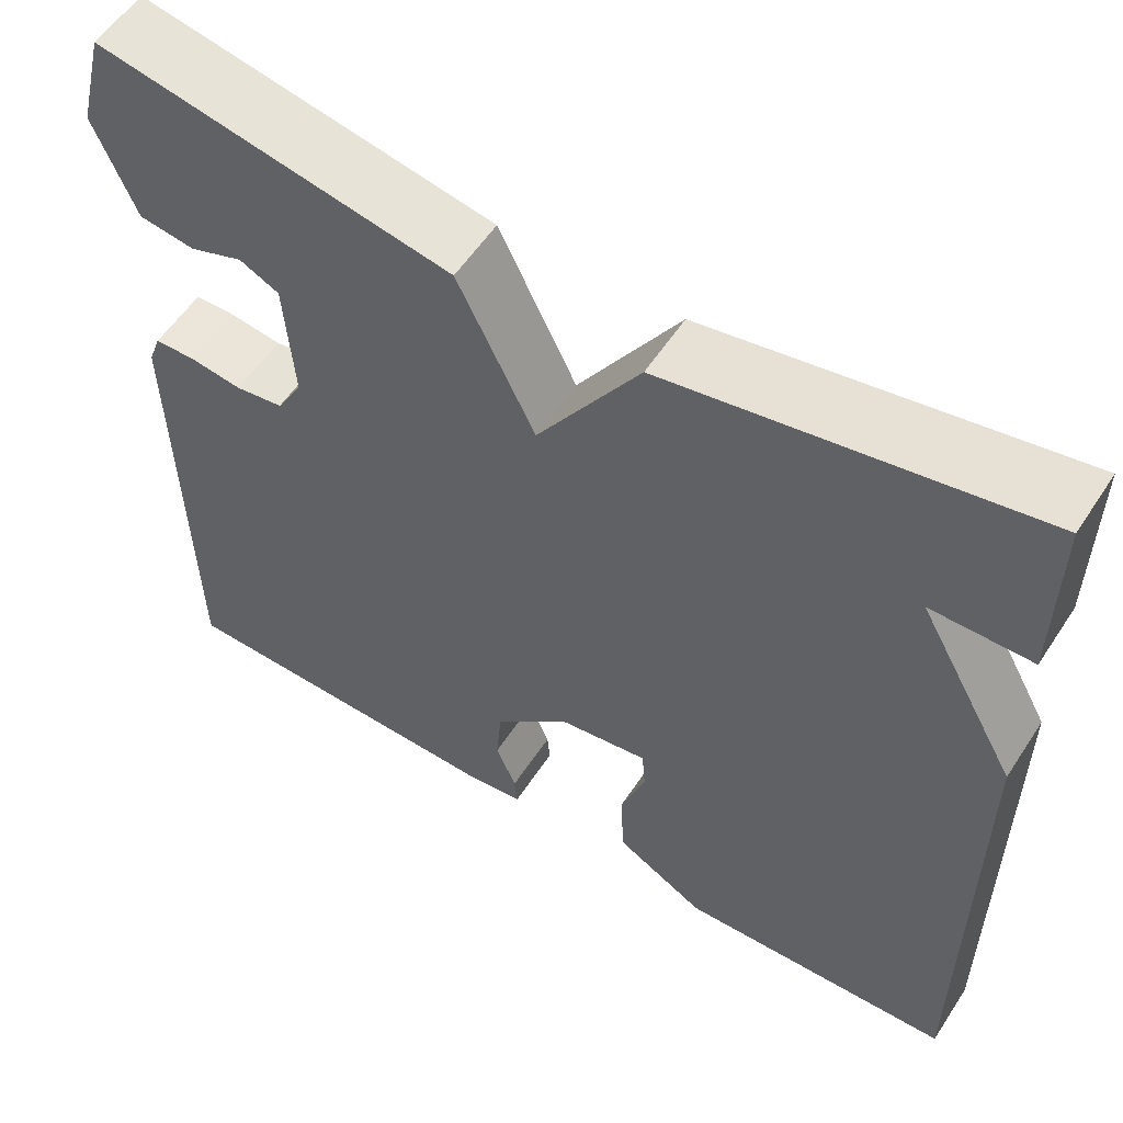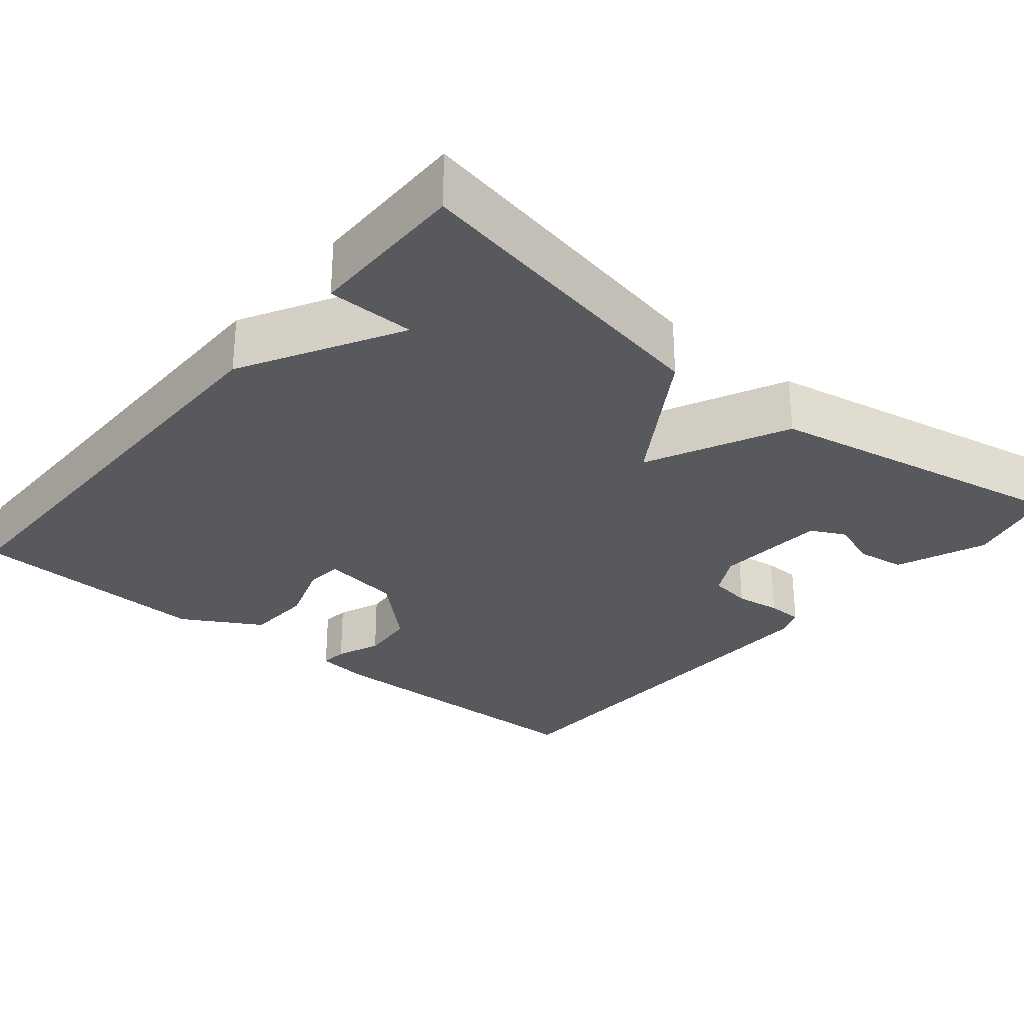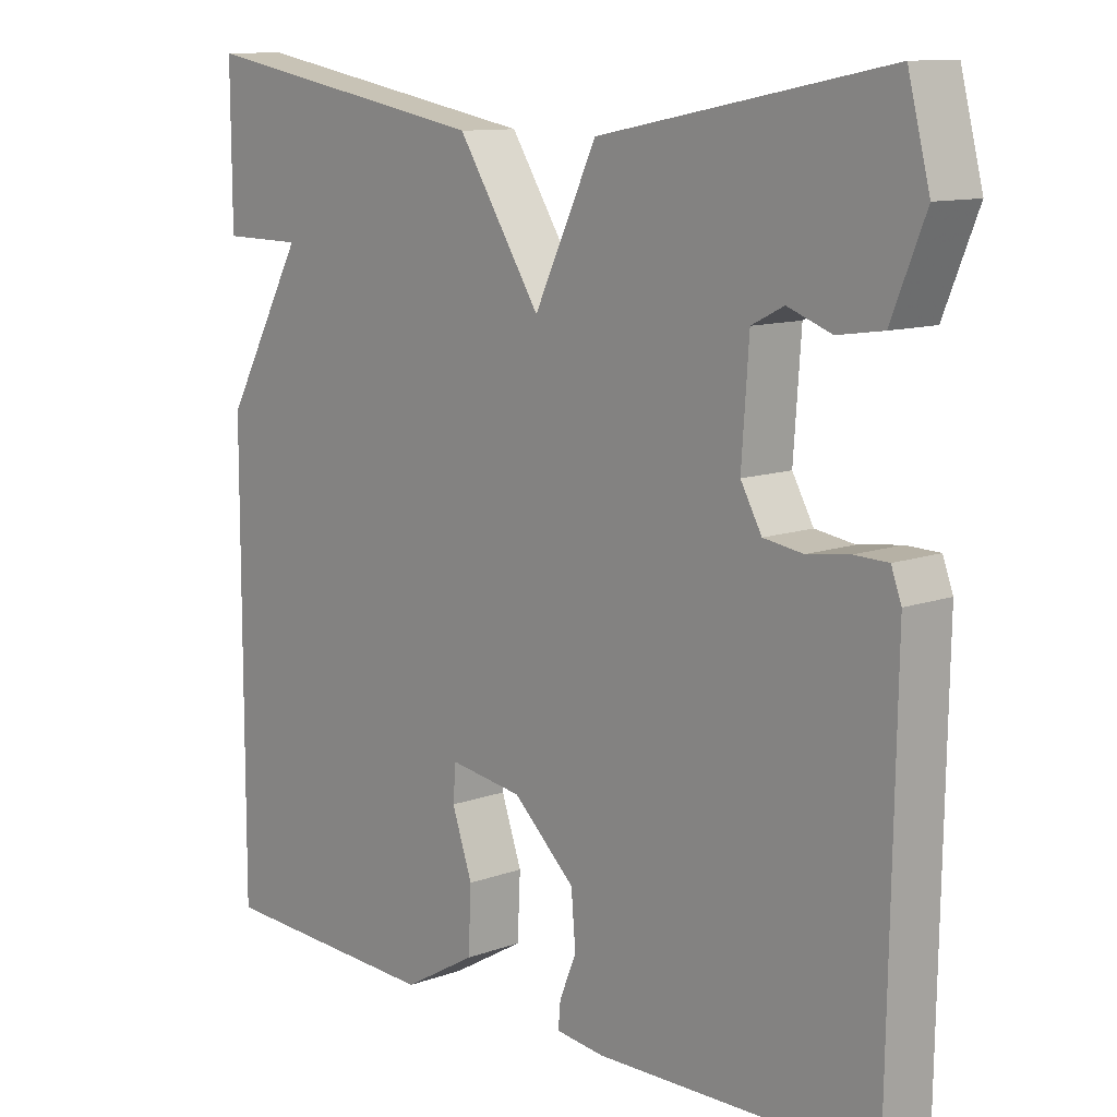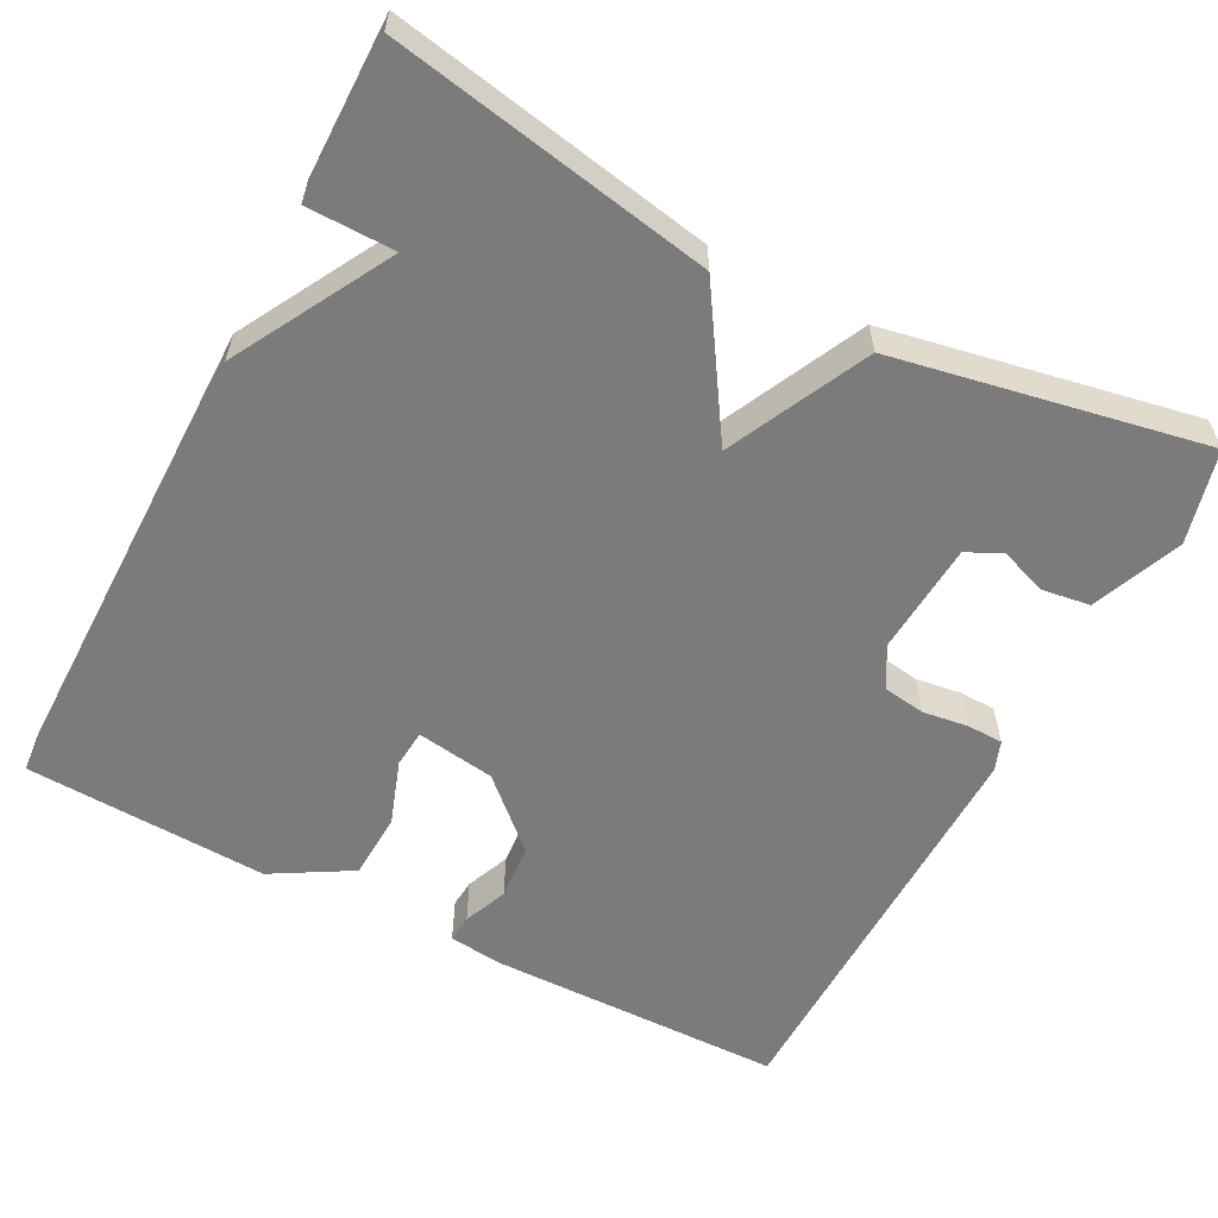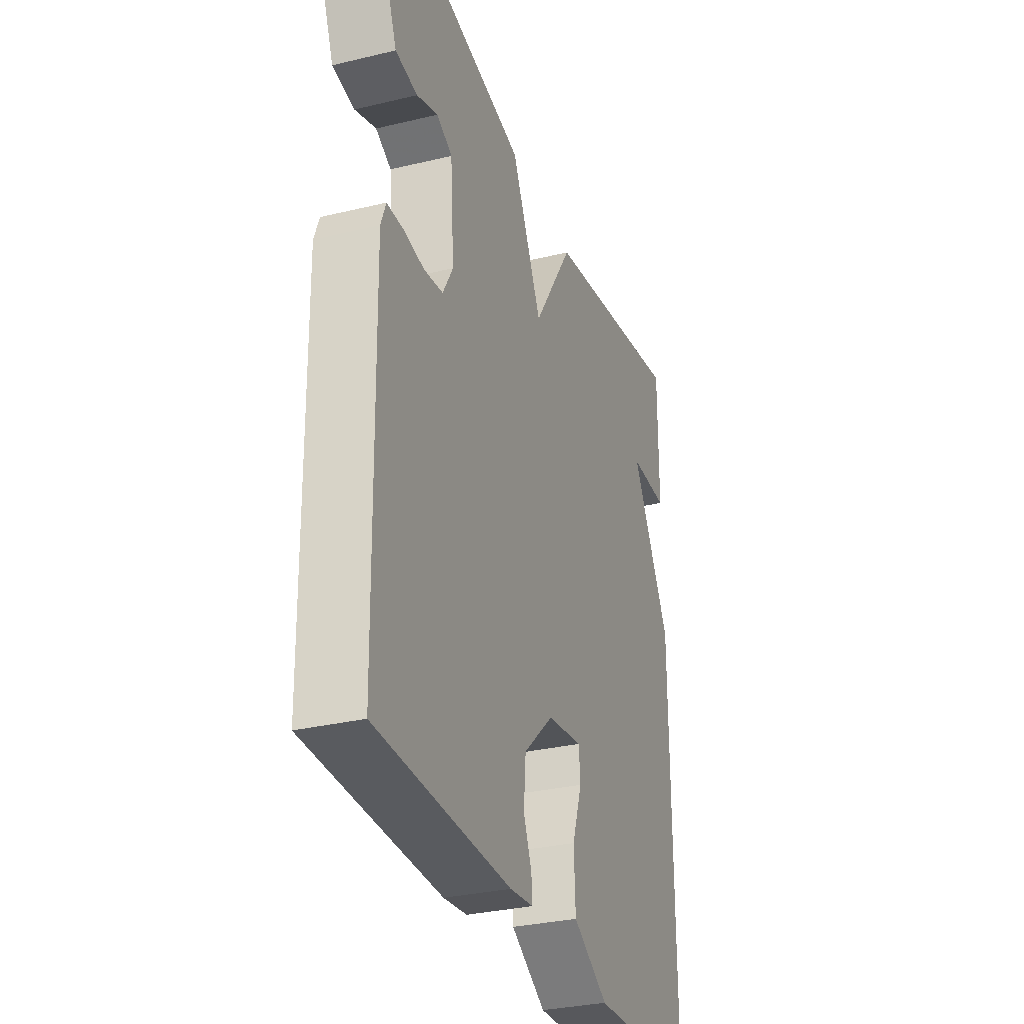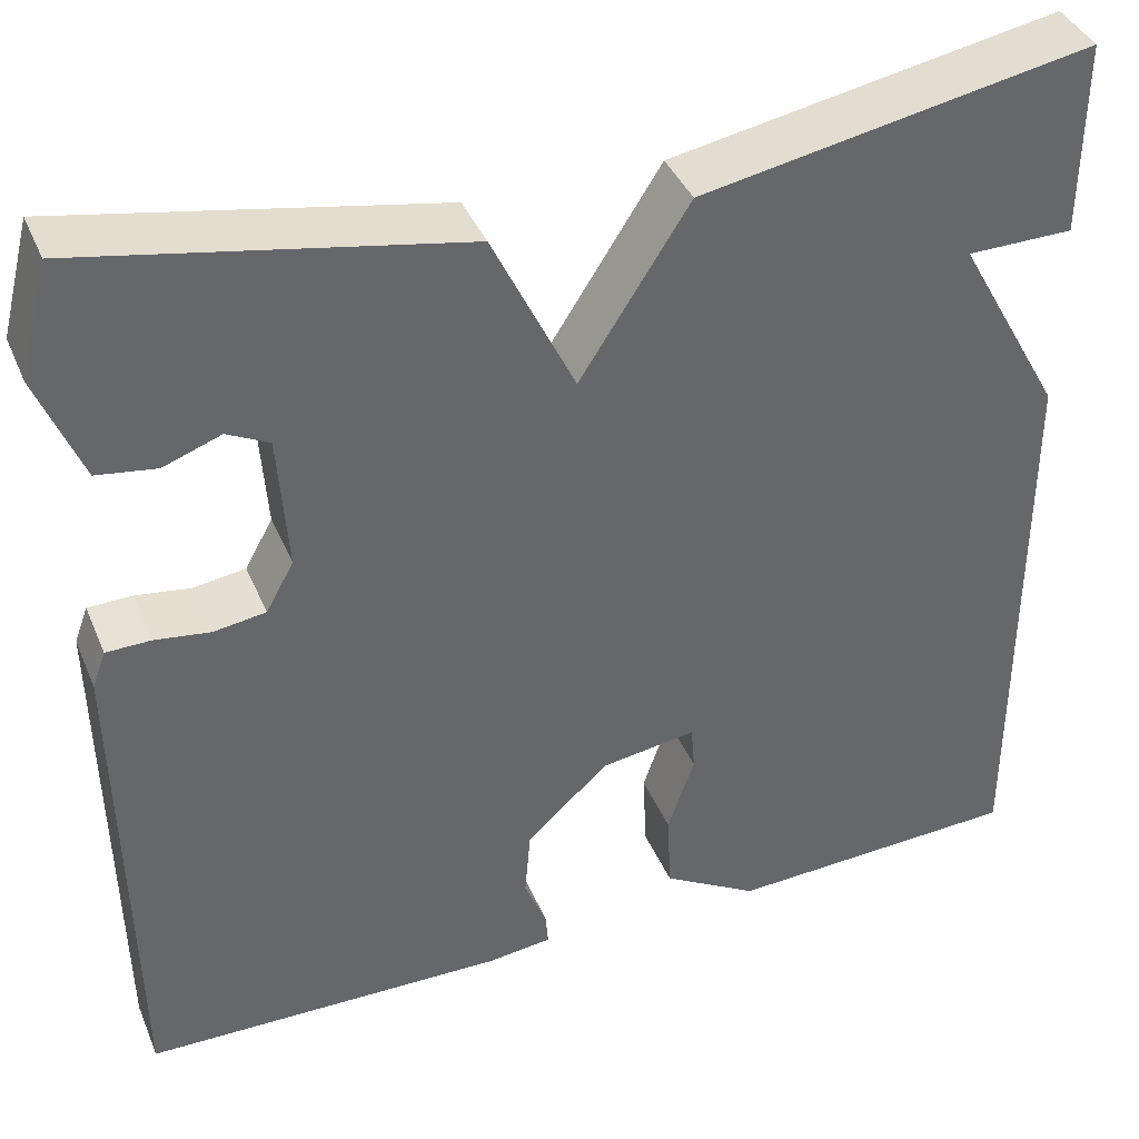
<metadata>
{"format":"obj","ext":"obj","renderer":"f3d","projection":"perspective","resolution":1024,"background":"white","views":[{"elev":56.5,"azim":-147.2,"up":"+Z"},{"elev":-29.2,"azim":-39.7,"up":"+Y"},{"elev":11.0,"azim":48.2,"up":"+Z"},{"elev":-58.5,"azim":-27.6,"up":"+Y"},{"elev":-31.3,"azim":108.9,"up":"+Z"},{"elev":39.4,"azim":158.6,"up":"+Z"}]}
</metadata>
<code>
v -0.5 0.07 0.5
v -0.093 0.07 0.425
v 0.021 0.07 0.247
v 0.107 0.07 0.425
v 0.5 0.07 0.5
v 0.53 0.07 0.382
v 0.484 0.07 0.268
v 0.422 0.07 0.259
v 0.362 0.07 0.281
v 0.318 0.07 0.259
v 0.308 0.07 0.116
v 0.337 0.07 0.064
v 0.391 0.07 0.056
v 0.449 0.07 0.064
v 0.495 0.07 0.063
v 0.509 0.07 0.025
v 0.5 0.07 -0.5
v 0.121 0.07 -0.506
v 0.054 0.07 -0.498
v 0.057 0.07 -0.463
v 0.08 0.07 -0.407
v 0.074 0.07 -0.336
v -0.011 0.07 -0.257
v -0.111 0.07 -0.242
v -0.115 0.07 -0.29
v -0.087 0.07 -0.371
v -0.091 0.07 -0.456
v -0.191 0.07 -0.514
v -0.5 0.07 -0.5
v -0.499 0.07 0.096
v -0.388 0.07 0.295
v -0.499 0.07 0.296
v -0.5 0 0.5
v -0.093 0 0.425
v 0.021 0 0.247
v 0.107 0 0.425
v 0.5 0 0.5
v 0.53 0 0.382
v 0.484 0 0.268
v 0.422 0 0.259
v 0.362 0 0.281
v 0.318 0 0.259
v 0.308 0 0.116
v 0.337 0 0.064
v 0.391 0 0.056
v 0.449 0 0.064
v 0.495 0 0.063
v 0.509 0 0.025
v 0.5 0 -0.5
v 0.121 0 -0.506
v 0.054 0 -0.498
v 0.057 0 -0.463
v 0.08 0 -0.407
v 0.074 0 -0.336
v -0.011 0 -0.257
v -0.111 0 -0.242
v -0.115 0 -0.29
v -0.087 0 -0.371
v -0.091 0 -0.456
v -0.191 0 -0.514
v -0.5 0 -0.5
v -0.499 0 0.096
v -0.388 0 0.295
v -0.499 0 0.296
f 31 32 1 2
f 29 30 31
f 28 29 31
f 27 28 31
f 26 27 31
f 25 26 31
f 24 25 31 2
f 23 24 2 3
f 22 23 3 4
f 21 22 4
f 19 20 21
f 18 19 21
f 17 18 21
f 16 17 21
f 15 16 21
f 14 15 21
f 13 14 21
f 12 13 21
f 11 12 21 4
f 10 11 4
f 4 5 6
f 10 4 6
f 9 10 6
f 6 7 8 9
f 34 33 64 63
f 63 62 61
f 63 61 60
f 63 60 59
f 63 59 58
f 63 58 57
f 34 63 57 56
f 35 34 56 55
f 36 35 55 54
f 36 54 53
f 53 52 51
f 53 51 50
f 53 50 49
f 53 49 48
f 53 48 47
f 53 47 46
f 53 46 45
f 53 45 44
f 36 53 44 43
f 36 43 42
f 38 37 36
f 38 36 42
f 38 42 41
f 41 40 39 38
f 1 33 34 2
f 2 34 35 3
f 3 35 36 4
f 4 36 37 5
f 5 37 38 6
f 6 38 39 7
f 7 39 40 8
f 8 40 41 9
f 9 41 42 10
f 10 42 43 11
f 11 43 44 12
f 12 44 45 13
f 13 45 46 14
f 14 46 47 15
f 15 47 48 16
f 16 48 49 17
f 17 49 50 18
f 18 50 51 19
f 19 51 52 20
f 20 52 53 21
f 21 53 54 22
f 22 54 55 23
f 23 55 56 24
f 24 56 57 25
f 25 57 58 26
f 26 58 59 27
f 27 59 60 28
f 28 60 61 29
f 29 61 62 30
f 30 62 63 31
f 31 63 64 32
f 32 64 33 1

</code>
